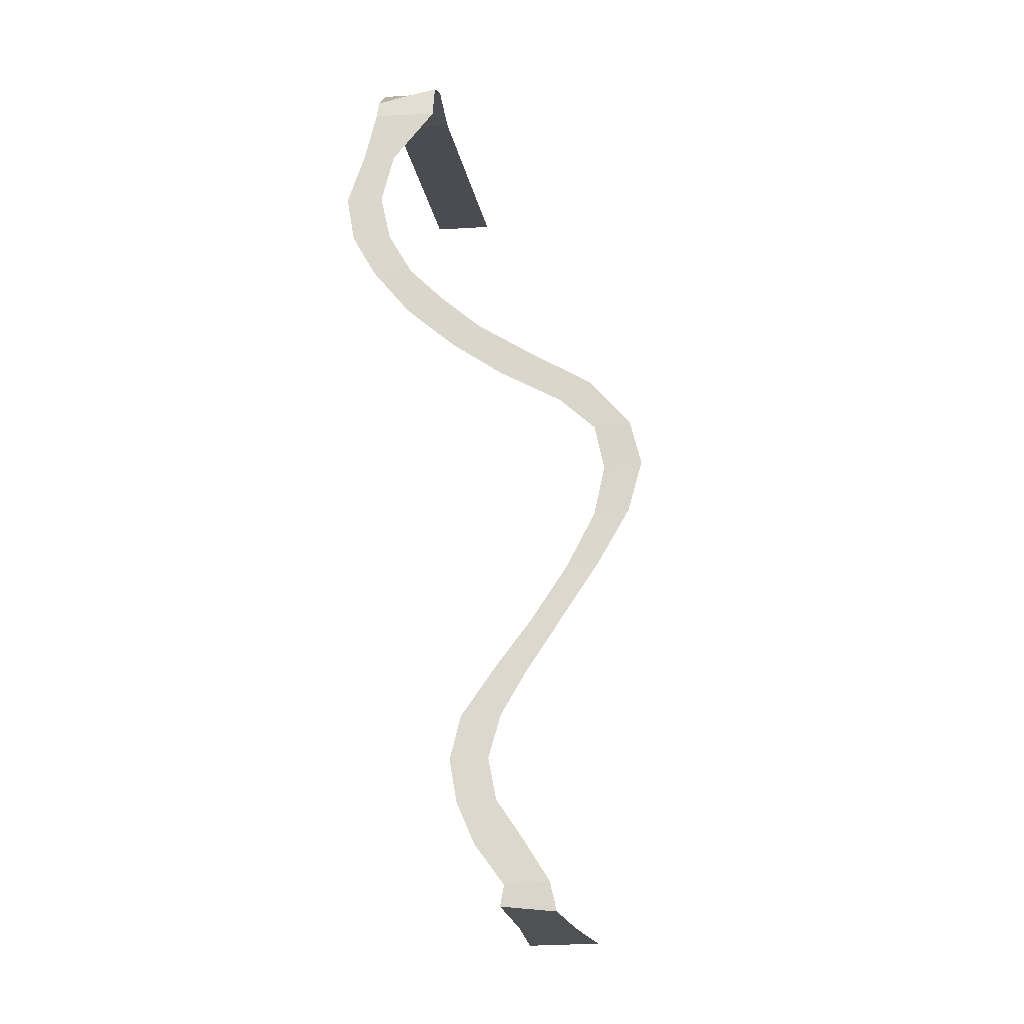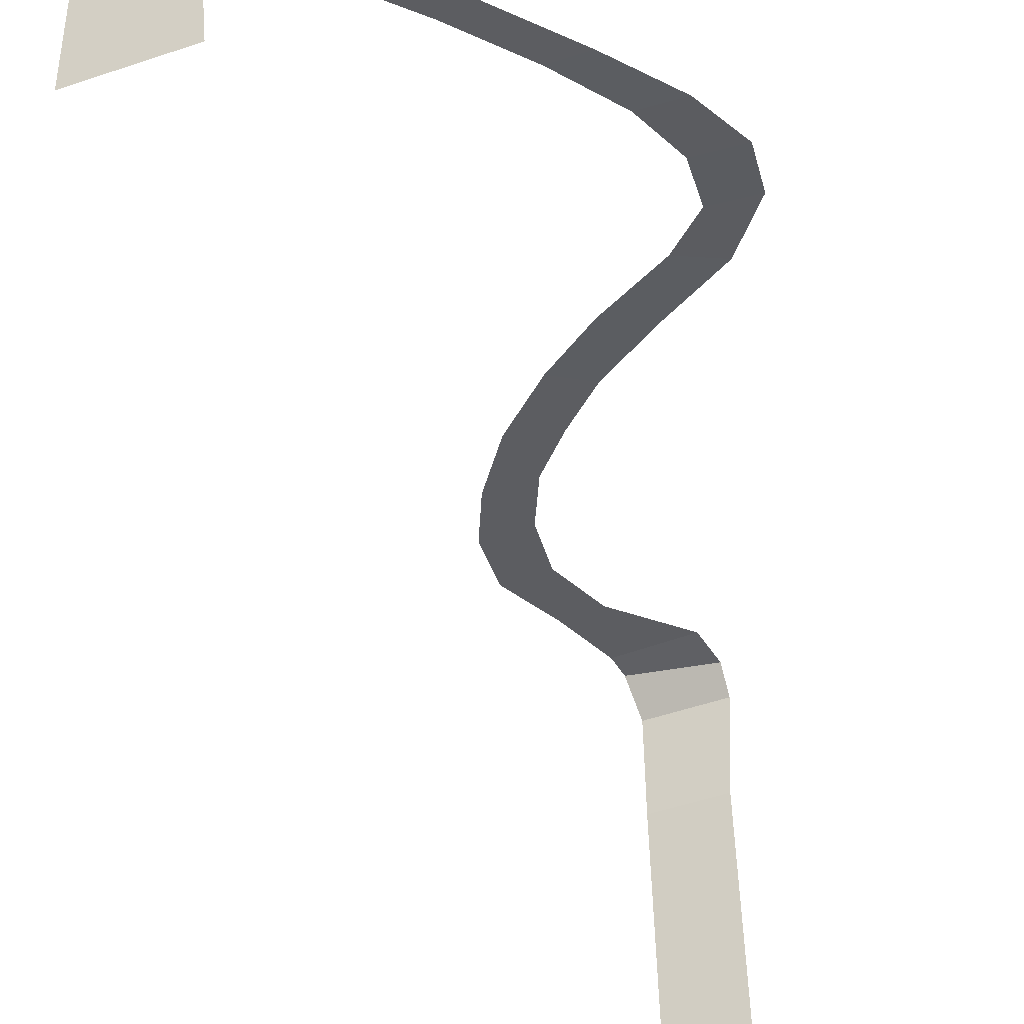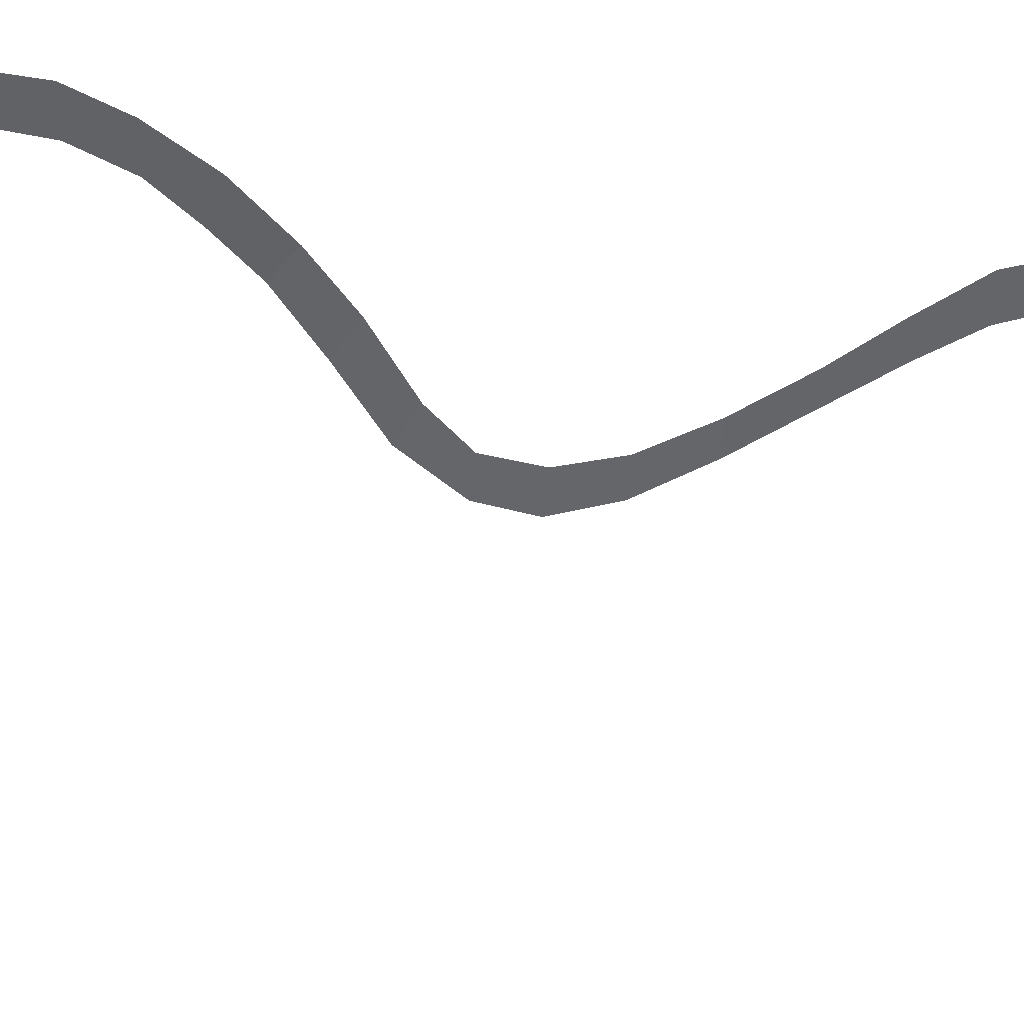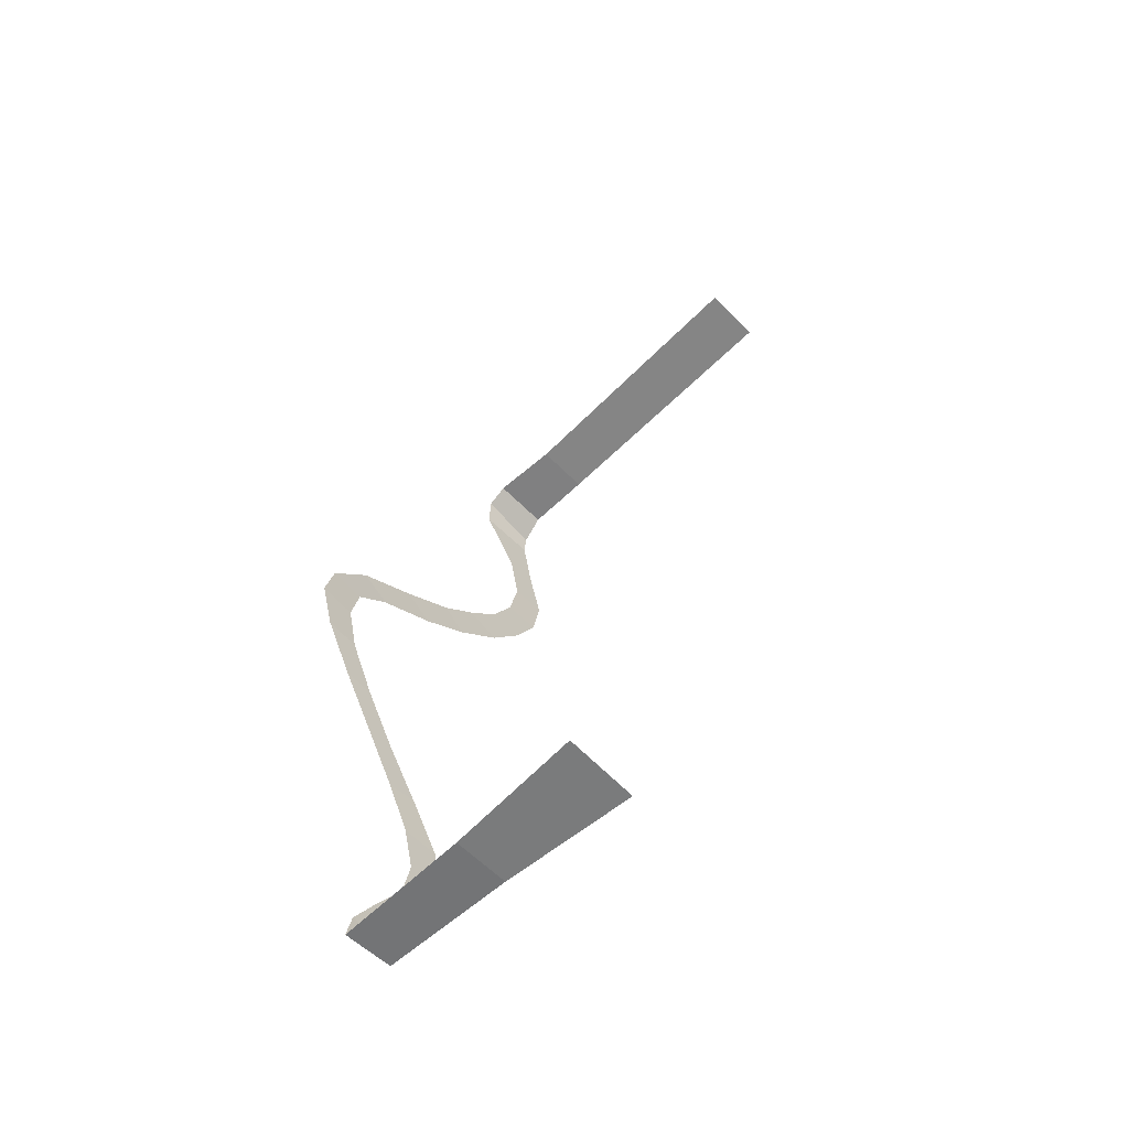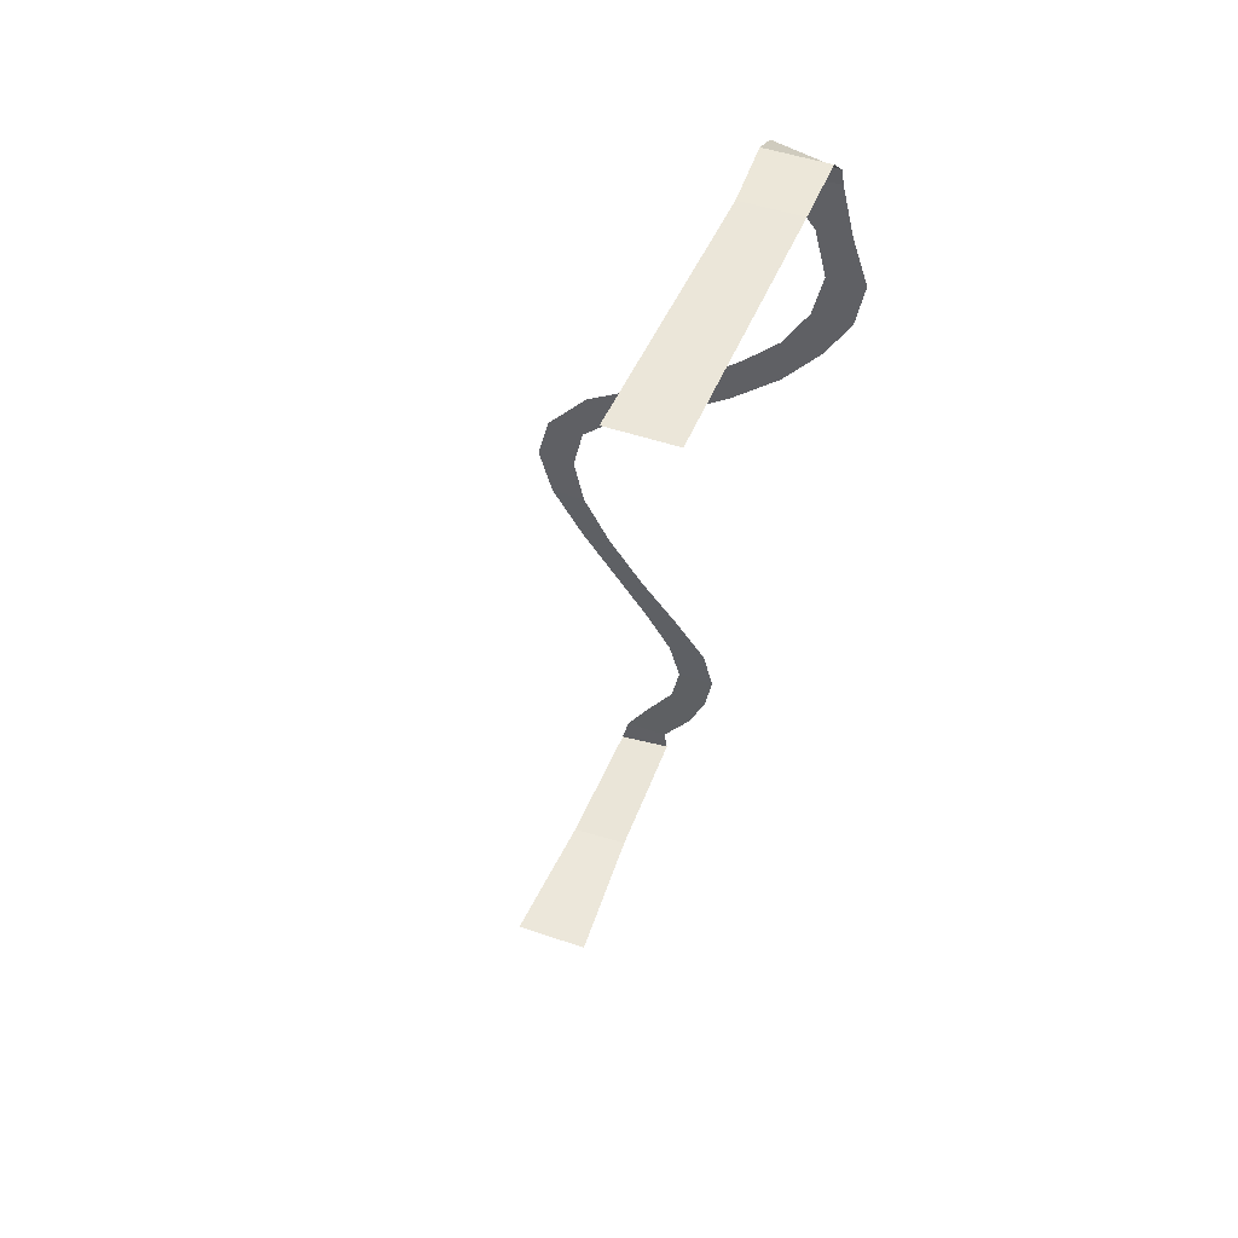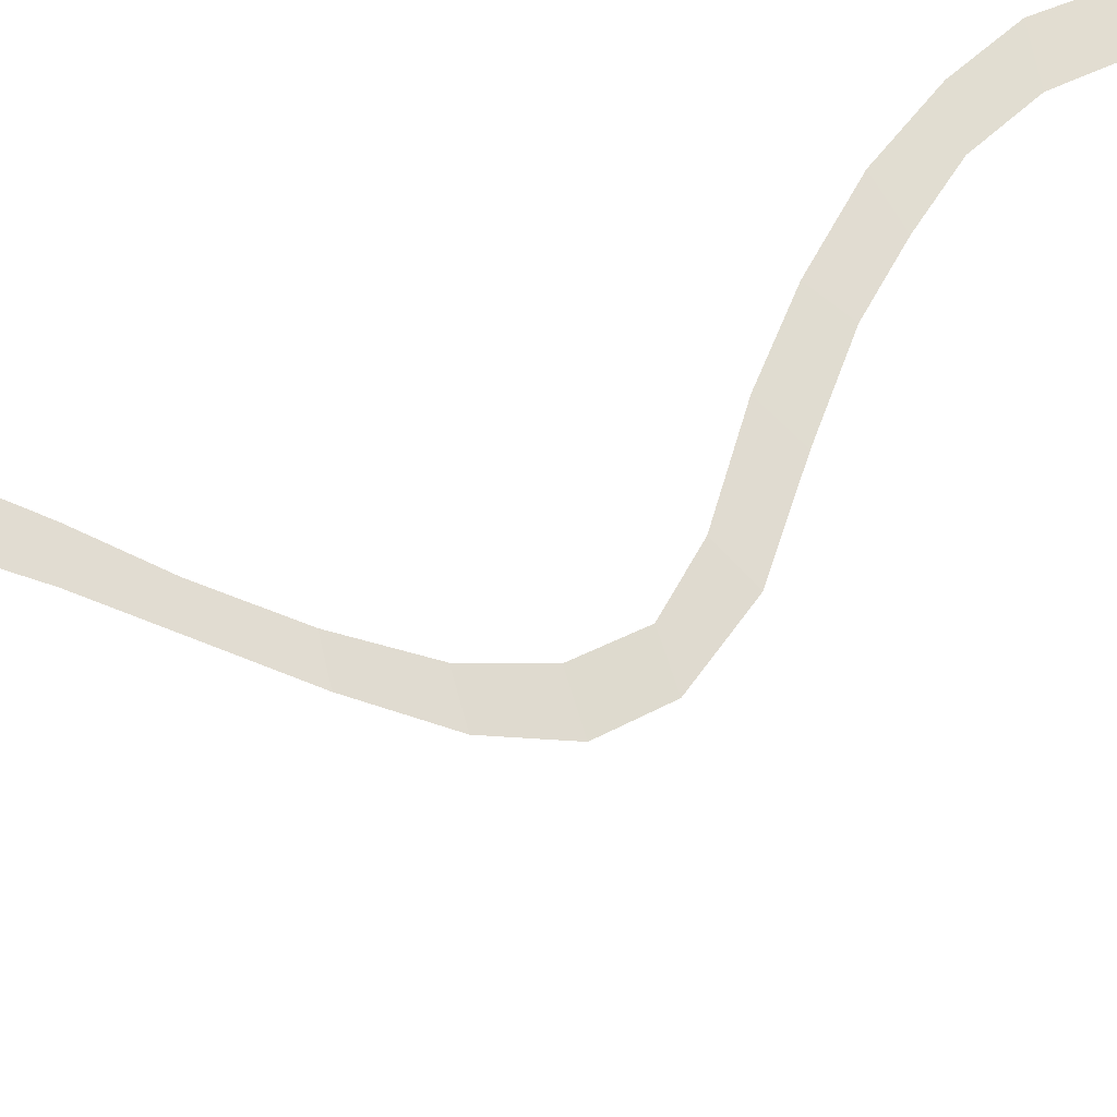
<metadata>
{"format":"obj","ext":"obj","renderer":"f3d","projection":"perspective","resolution":1024,"background":"white","views":[{"elev":-19.5,"azim":-172.7,"up":"+Z"},{"elev":-36.3,"azim":-153.8,"up":"+Y"},{"elev":-50.9,"azim":89.4,"up":"+Y"},{"elev":-59.0,"azim":-46.5,"up":"+Z"},{"elev":51.1,"azim":20.5,"up":"+Z"},{"elev":69.2,"azim":-101.9,"up":"+Y"}]}
</metadata>
<code>
o Plane
v 7.994 0.3541 41.89
v 13.9 0.3524 40.65
v -5.69 -25.06 -42.95
v 1.28 -25 -43.08
v -4.16 0.8351 -42.95
v -3.564 0.9263 -40.32
v -1.258 0.973 -36.64
v 1.23 0.997 -32.98
v 1.971 0.9639 -29.16
v 0.8439 0.8899 -25.17
v -1.507 0.7878 -21.11
v -4.834 0.6526 -16.04
v -8.269 0.509 -10.83
v -11.24 0.4433 -5.657
v -12.57 0.5261 -0.9752
v -11.56 0.7032 3.169
v -7.755 0.864 7.486
v -1.999 0.9639 10.85
v 3.214 1.012 14.17
v 6.789 1.001 17.3
v 10.01 0.9576 20.55
v 12.3 0.8973 24.61
v 13.26 0.8246 29.02
v 12.09 0.7501 33.79
v 8.148 0.6872 38.75
v 14.03 0.6741 38.95
v 15.22 0.7388 33.92
v 16.79 0.8088 29.12
v 16.01 0.8803 24.67
v 13.74 0.9416 20.55
v 10.23 0.9879 16.18
v 5.682 1.009 12.22
v 0.9747 0.9783 8.956
v -4.856 0.8932 5.764
v -8.159 0.7438 2.804
v -9.036 0.5782 -1.29
v -8.012 0.4934 -5.863
v -5.413 0.5425 -10.9
v -2.057 0.6772 -16.06
v 1.323 0.8043 -20.55
v 4.532 0.9096 -25.19
v 5.517 0.9998 -29.24
v 4.825 1.061 -33.14
v 3.193 1.085 -36.92
v 0.4947 1.036 -40.58
v 0.8683 0.9606 -42.46
v 7.816 -1.785 42.71
v 13.72 -1.787 42.76
v 8.115 -8.469 42.93
v 13.65 -8.471 42.97
v 7.523 -35.3 44.82
v 13.43 -35.3 44.86
v 0.7951 -12.02 -42.78
v -4.646 -12.11 -42.94
f 54 53 4 3
f 1 2 26 25
f 25 26 27 24
f 24 27 28 23
f 23 28 29 22
f 22 29 30 21
f 21 30 31 20
f 20 31 32 19
f 19 32 33 18
f 18 33 34 17
f 17 34 35 16
f 16 35 36 15
f 15 36 37 14
f 14 37 38 13
f 13 38 39 12
f 12 39 40 11
f 11 40 41 10
f 10 41 42 9
f 9 42 43 8
f 8 43 44 7
f 7 44 45 6
f 6 45 46 5
f 2 1 47 48
f 48 47 49 50
f 50 49 51 52
f 5 46 53 54

</code>
